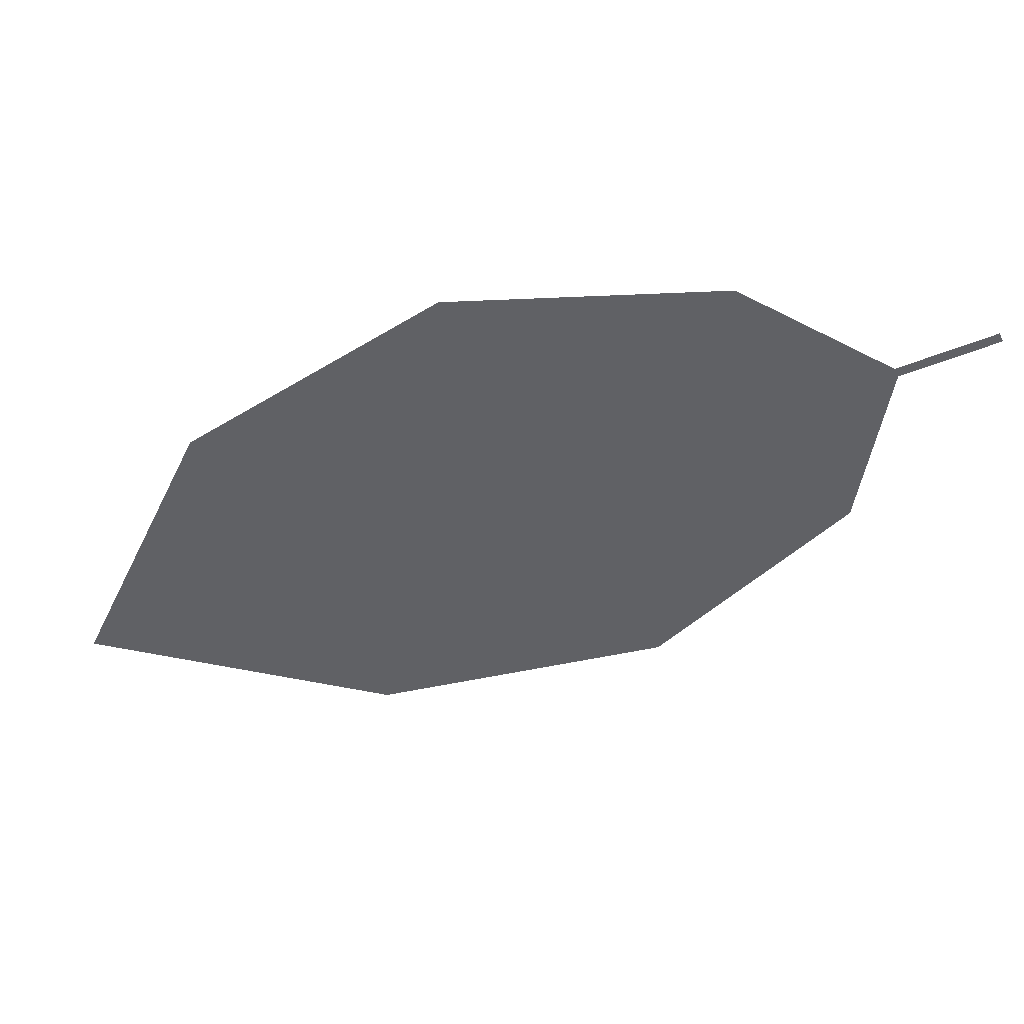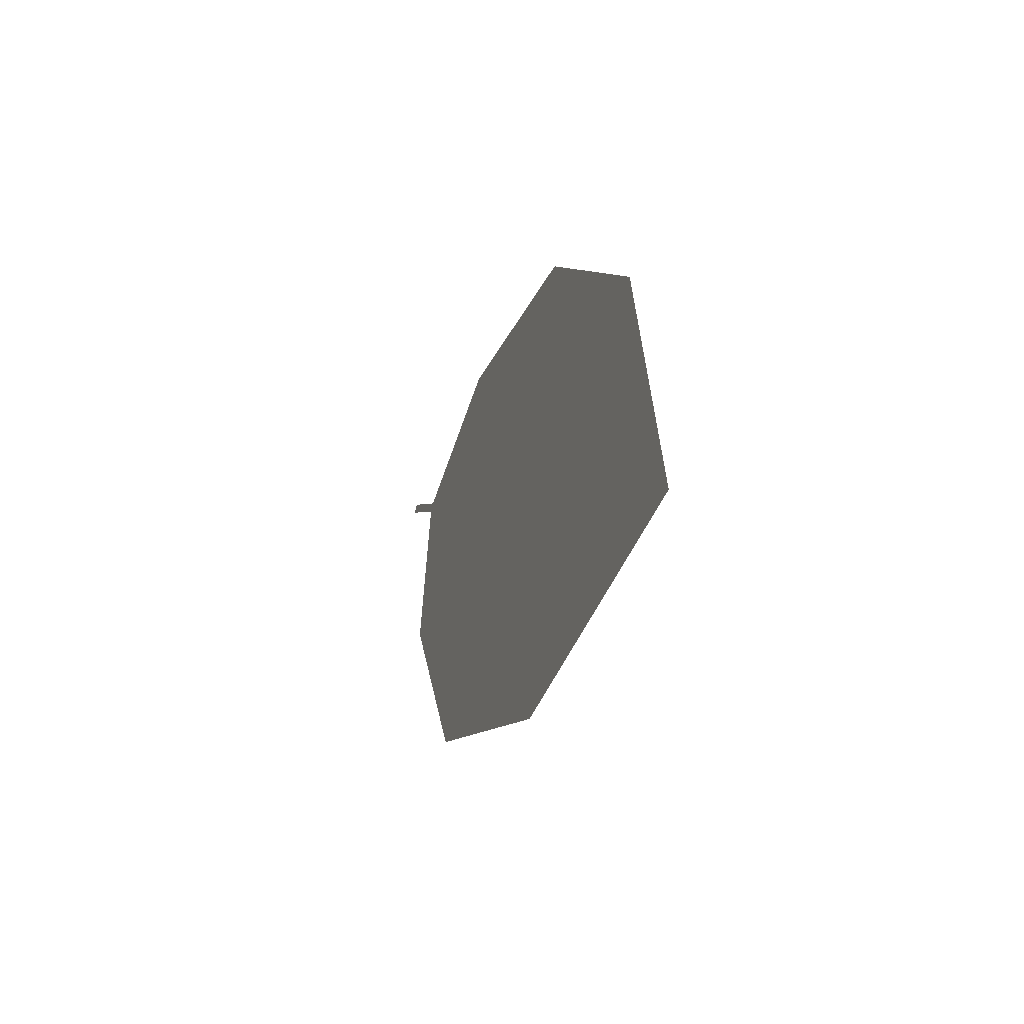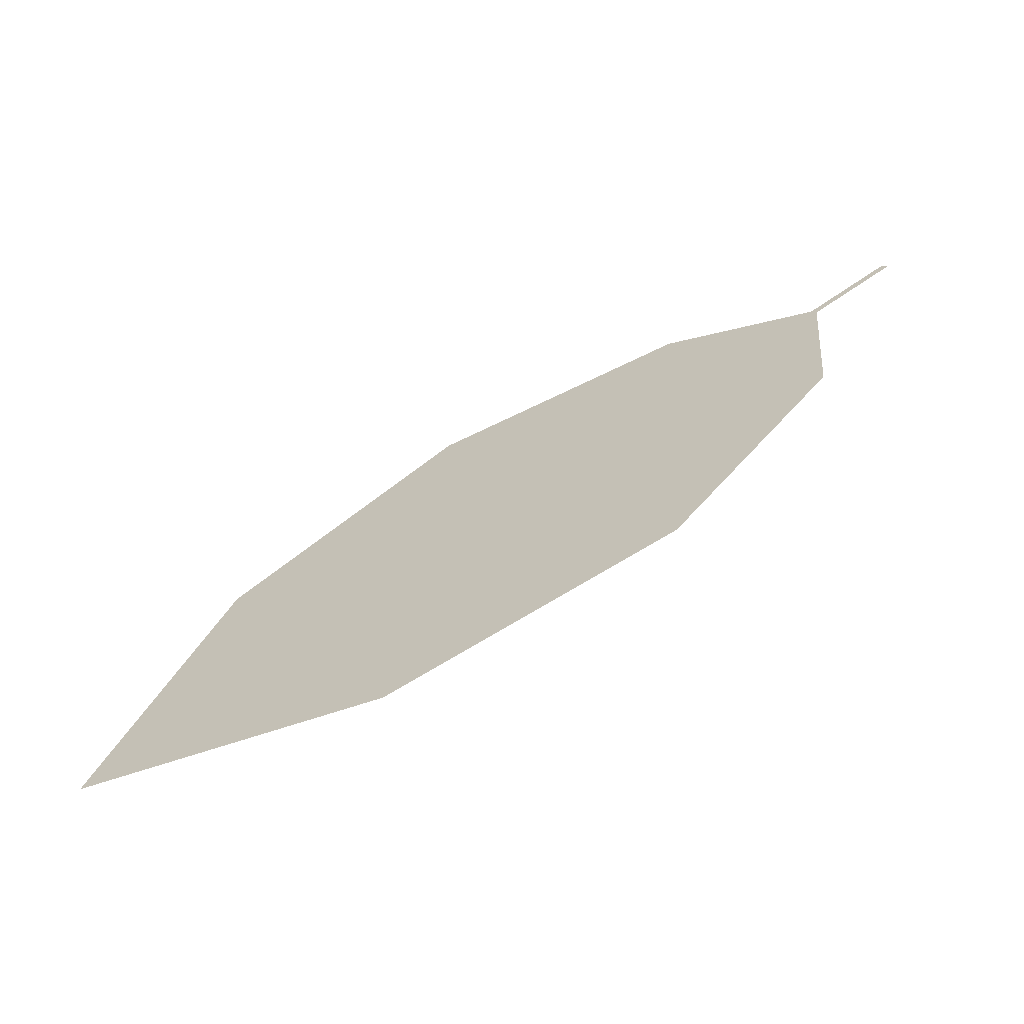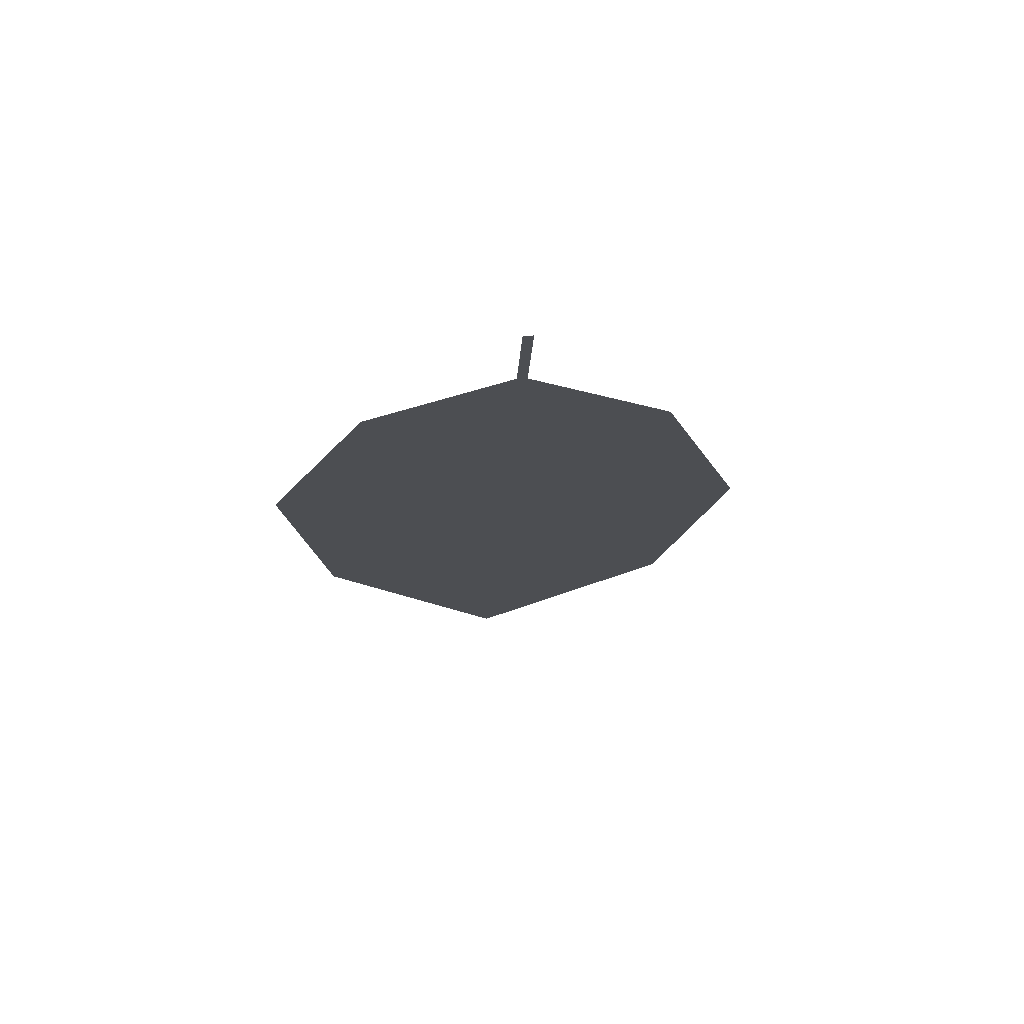
<metadata>
{"format":"obj","ext":"obj","renderer":"f3d","projection":"perspective","resolution":1024,"background":"white","views":[{"elev":37.2,"azim":178.3,"up":"+Y"},{"elev":-27.6,"azim":67.8,"up":"+Y"},{"elev":-72.2,"azim":-159.9,"up":"+Y"},{"elev":-23.6,"azim":-119.0,"up":"+Z"}]}
</metadata>
<code>
o Leaves.020_leaves.020
v -0.07902 0.2723 1.053
v -0.06754 0.2666 1.055
v -0.07845 0.2734 1.053
v -0.06697 0.2678 1.055
v 0.01878 0.2535 1.062
v -0.04719 0.2788 1.055
v -0.01278 0.2762 1.058
v -0.004141 0.2076 1.065
v 0.036 0.2165 1.067
v -0.04143 0.2188 1.061
v -0.06438 0.2443 1.057
f 1 2 4 3
f 8 5 4 2
f 5 7 6 4
f 8 9 5
f 2 11 10 8

</code>
